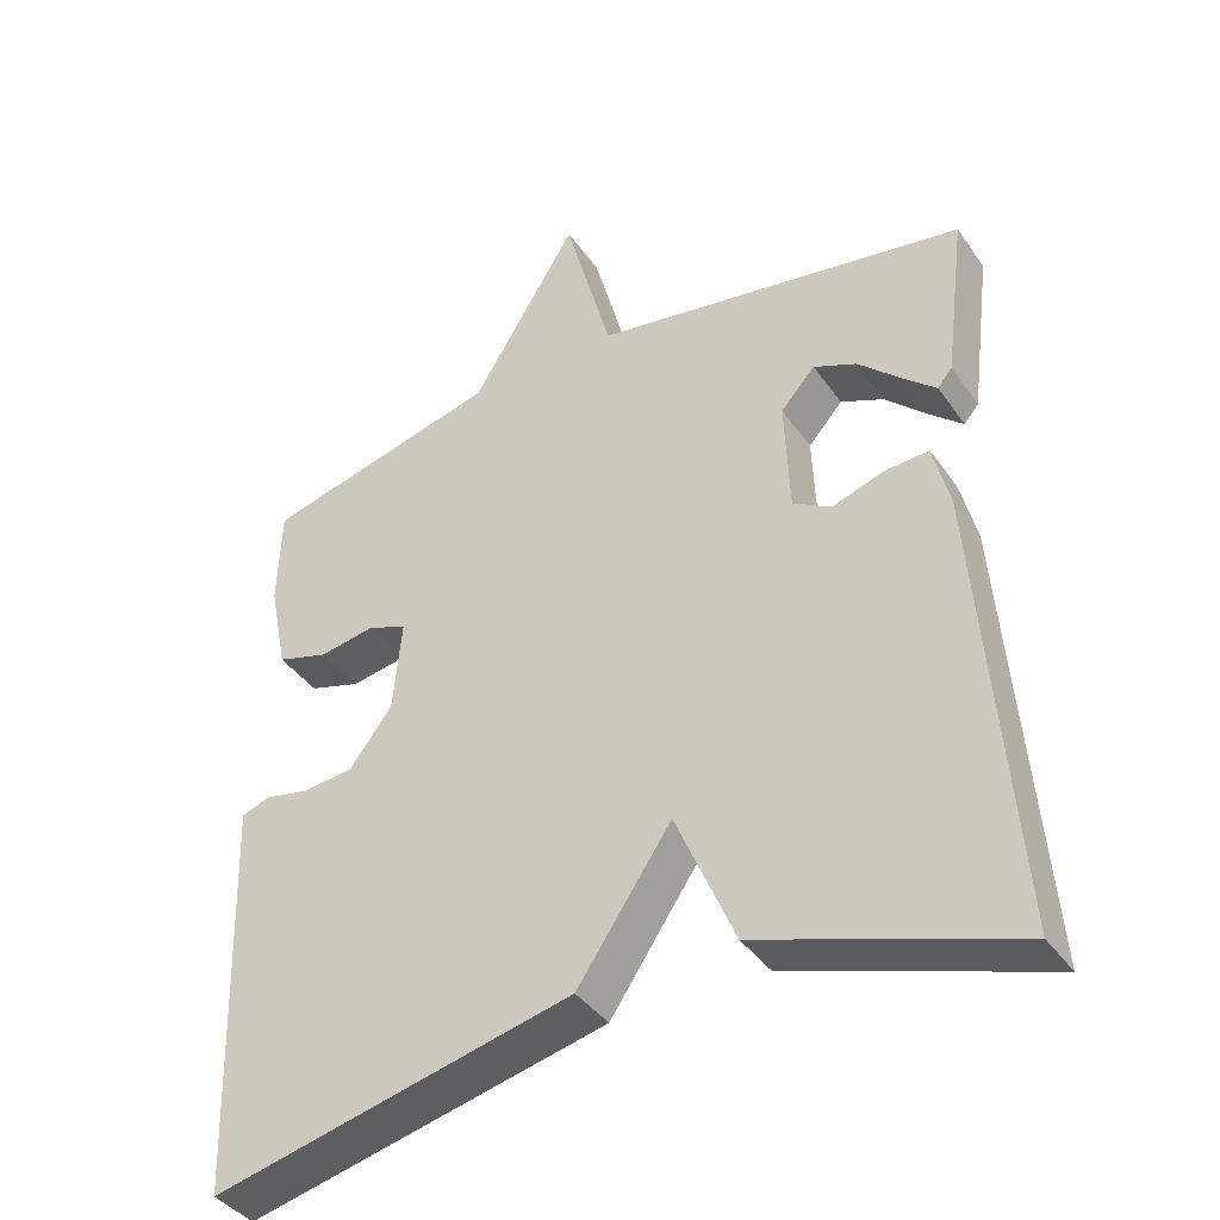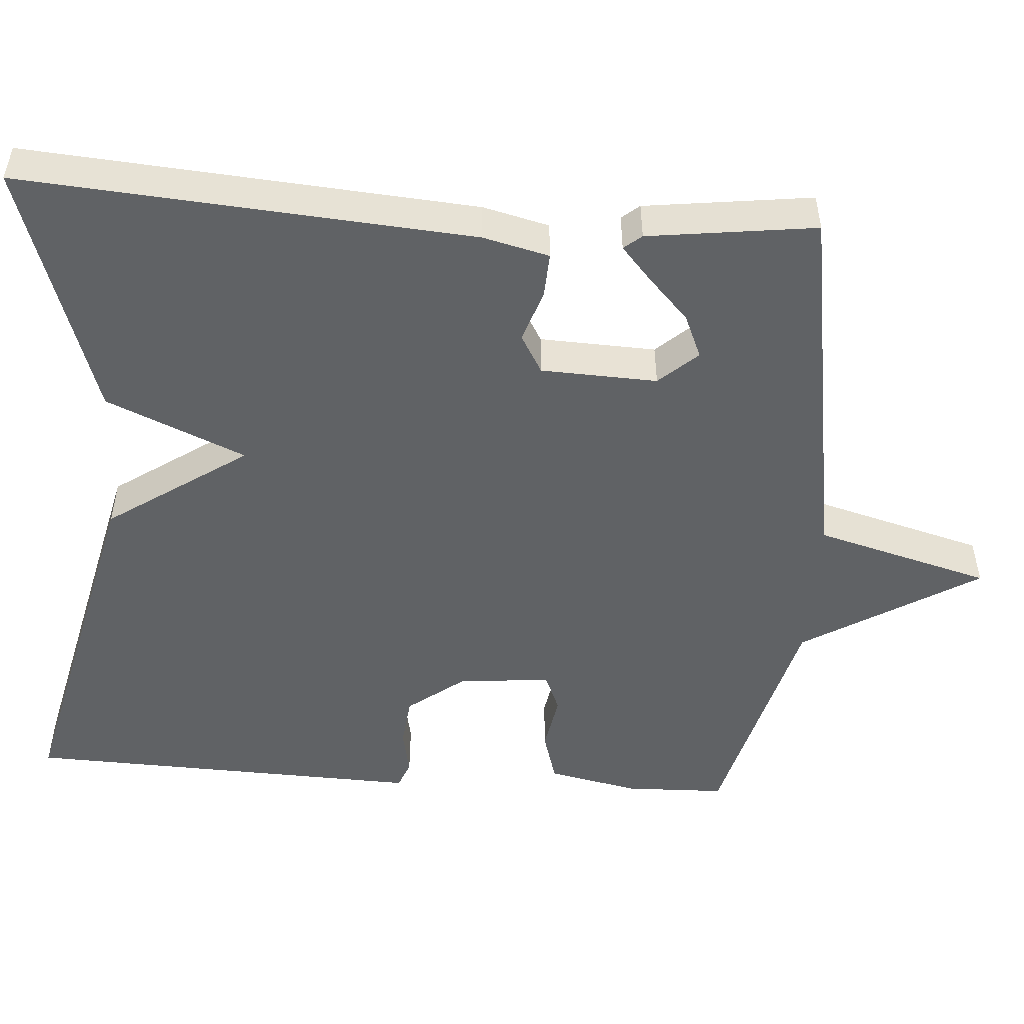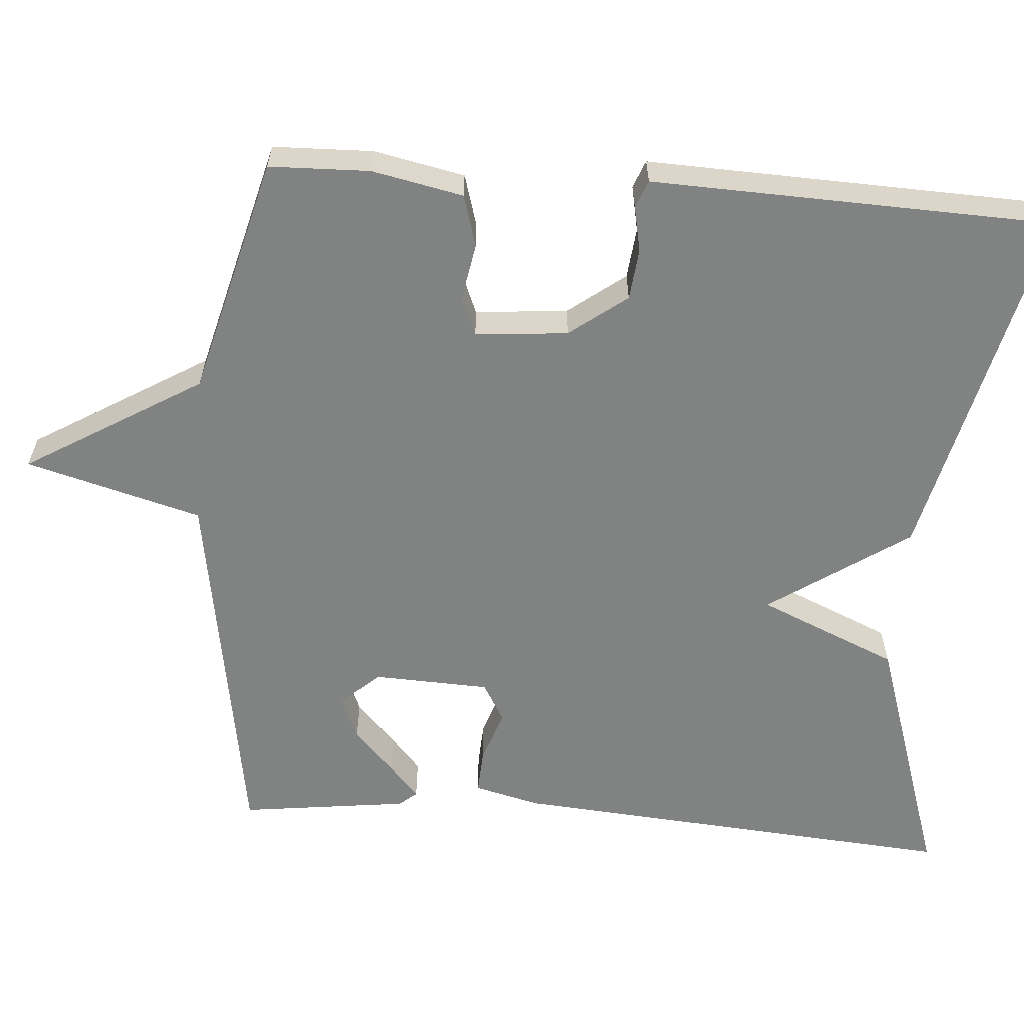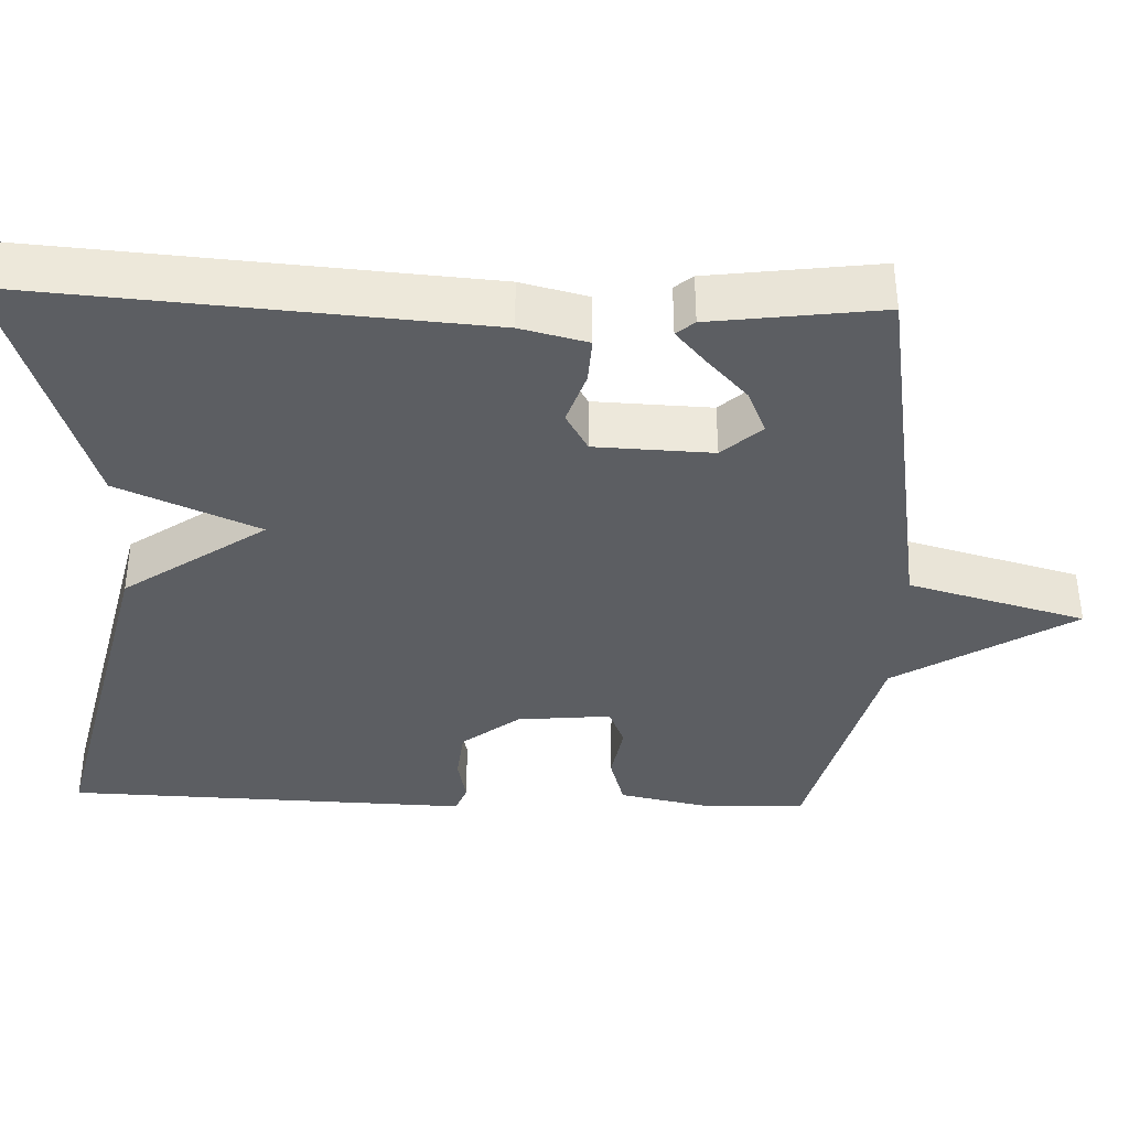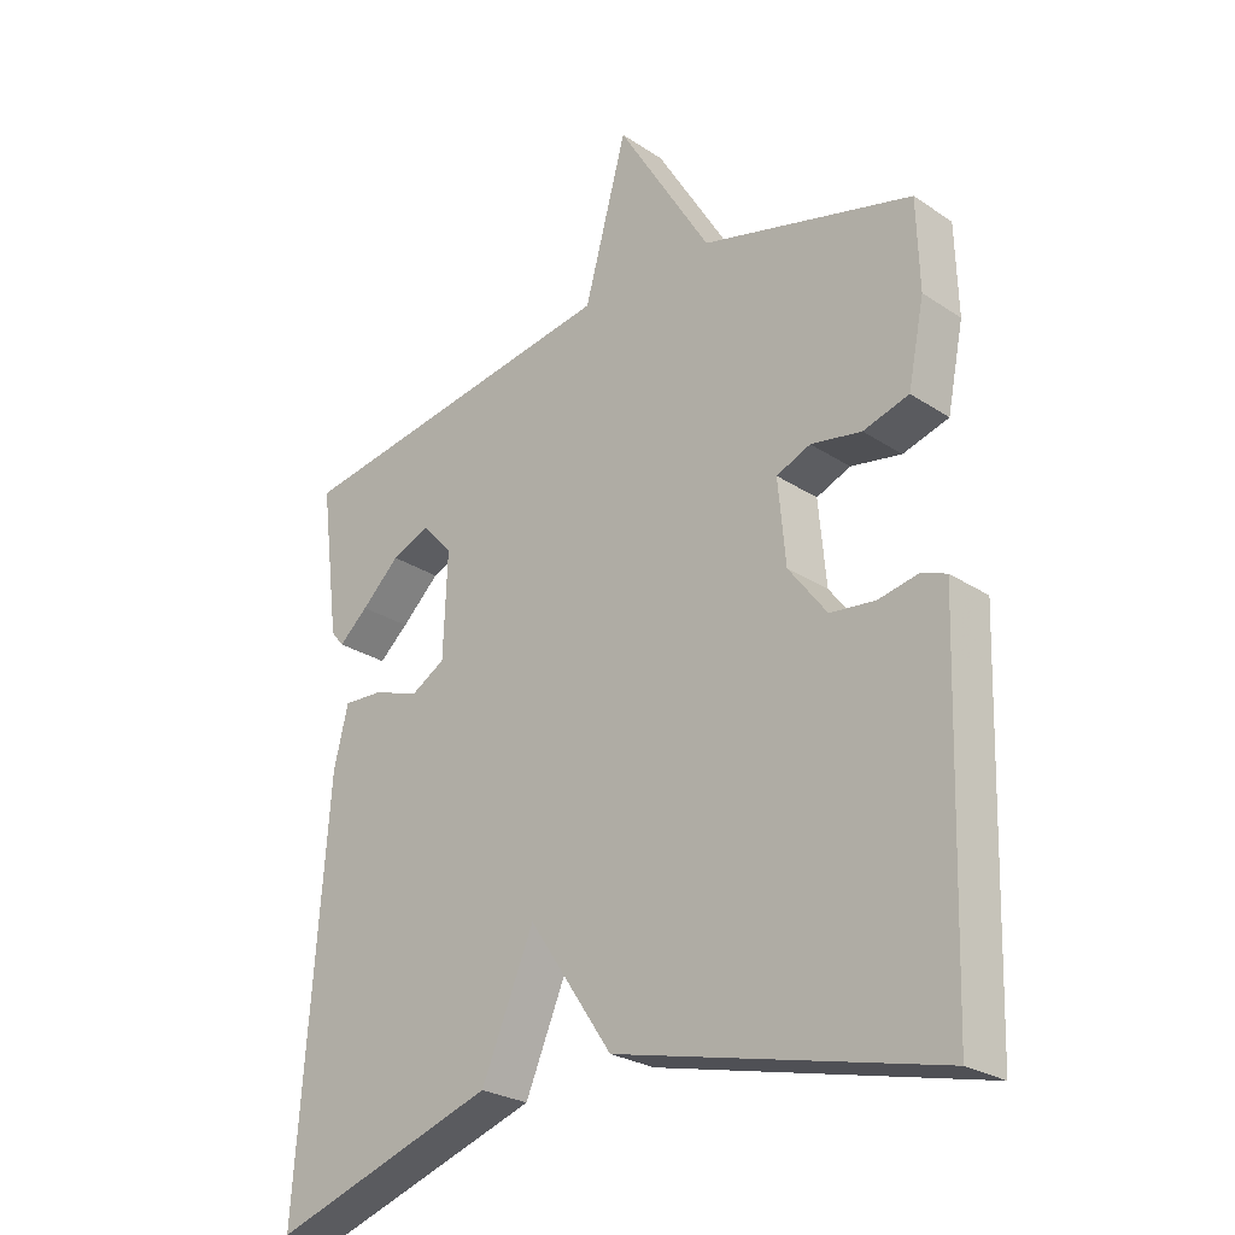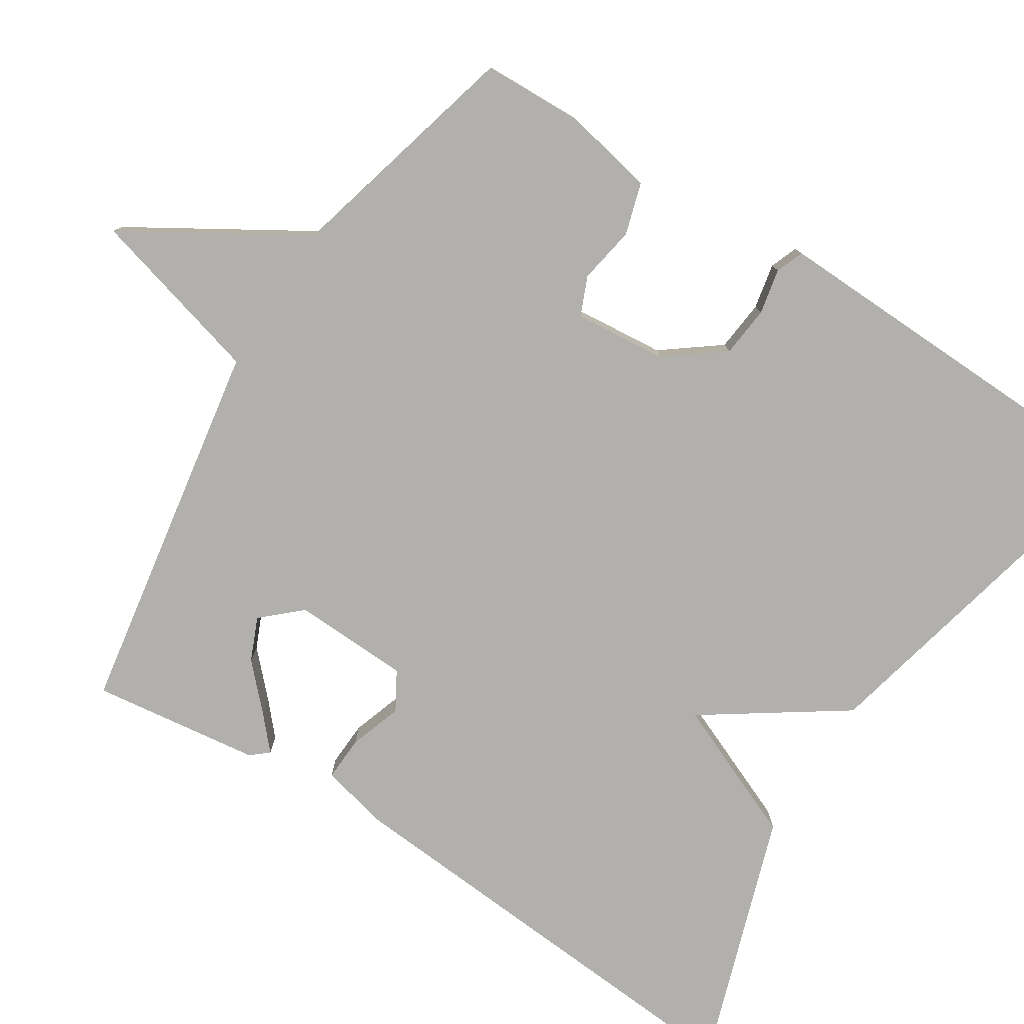
<metadata>
{"format":"obj","ext":"obj","renderer":"f3d","projection":"perspective","resolution":1024,"background":"white","views":[{"elev":-39.8,"azim":-148.5,"up":"+Z"},{"elev":-50.5,"azim":-94.1,"up":"+Y"},{"elev":-60.6,"azim":85.6,"up":"+Y"},{"elev":-37.9,"azim":-92.0,"up":"+Y"},{"elev":-26.0,"azim":43.8,"up":"+Z"},{"elev":-78.7,"azim":57.6,"up":"+Y"}]}
</metadata>
<code>
v 0.5 0.07 0.5
v 0.504 0.07 0.37
v 0.48 0.07 0.252
v 0.413 0.07 0.232
v 0.339 0.07 0.245
v 0.289 0.07 0.224
v 0.3 0.07 0.104
v 0.356 0.07 0.03
v 0.422 0.07 0.023
v 0.481 0.07 0.035
v 0.517 0.07 0.021
v 0.514 0.07 -0.069
v 0.5 0.07 -0.5
v 0.031 0.07 -0.39
v -0.092 0.07 -0.209
v -0.169 0.07 -0.39
v -0.5 0.07 -0.5
v -0.456 0.07 0.084
v -0.435 0.07 0.17
v -0.377 0.07 0.167
v -0.309 0.07 0.144
v -0.259 0.07 0.173
v -0.253 0.07 0.324
v -0.298 0.07 0.374
v -0.354 0.07 0.35
v -0.41 0.07 0.297
v -0.453 0.07 0.259
v -0.472 0.07 0.282
v -0.5 0.07 0.5
v -0.01 0.07 0.581
v 0.052 0.07 0.809
v 0.19 0.07 0.581
v 0.5 0 0.5
v 0.504 0 0.37
v 0.48 0 0.252
v 0.413 0 0.232
v 0.339 0 0.245
v 0.289 0 0.224
v 0.3 0 0.104
v 0.356 0 0.03
v 0.422 0 0.023
v 0.481 0 0.035
v 0.517 0 0.021
v 0.514 0 -0.069
v 0.5 0 -0.5
v 0.031 0 -0.39
v -0.092 0 -0.209
v -0.169 0 -0.39
v -0.5 0 -0.5
v -0.456 0 0.084
v -0.435 0 0.17
v -0.377 0 0.167
v -0.309 0 0.144
v -0.259 0 0.173
v -0.253 0 0.324
v -0.298 0 0.374
v -0.354 0 0.35
v -0.41 0 0.297
v -0.453 0 0.259
v -0.472 0 0.282
v -0.5 0 0.5
v -0.01 0 0.581
v 0.052 0 0.809
v 0.19 0 0.581
f 30 31 32
f 3 4 5
f 2 3 5
f 1 2 5
f 32 1 5
f 30 32 5
f 29 30 5 6
f 27 28 29
f 26 27 29
f 25 26 29
f 24 25 29
f 24 29 6 7
f 23 24 7 8
f 22 23 8
f 21 22 8
f 19 20 21
f 18 19 21
f 17 18 21
f 16 17 21
f 15 16 21
f 15 21 8
f 14 15 8
f 13 14 8
f 12 13 8
f 9 10 11 12
f 8 9 12
f 64 63 62
f 37 36 35
f 37 35 34
f 37 34 33
f 37 33 64
f 37 64 62
f 38 37 62 61
f 61 60 59
f 61 59 58
f 61 58 57
f 61 57 56
f 39 38 61 56
f 40 39 56 55
f 40 55 54
f 40 54 53
f 53 52 51
f 53 51 50
f 53 50 49
f 53 49 48
f 53 48 47
f 40 53 47
f 40 47 46
f 40 46 45
f 40 45 44
f 44 43 42 41
f 44 41 40
f 1 33 34 2
f 2 34 35 3
f 3 35 36 4
f 4 36 37 5
f 5 37 38 6
f 6 38 39 7
f 7 39 40 8
f 8 40 41 9
f 9 41 42 10
f 10 42 43 11
f 11 43 44 12
f 12 44 45 13
f 13 45 46 14
f 14 46 47 15
f 15 47 48 16
f 16 48 49 17
f 17 49 50 18
f 18 50 51 19
f 19 51 52 20
f 20 52 53 21
f 21 53 54 22
f 22 54 55 23
f 23 55 56 24
f 24 56 57 25
f 25 57 58 26
f 26 58 59 27
f 27 59 60 28
f 28 60 61 29
f 29 61 62 30
f 30 62 63 31
f 31 63 64 32
f 32 64 33 1

</code>
